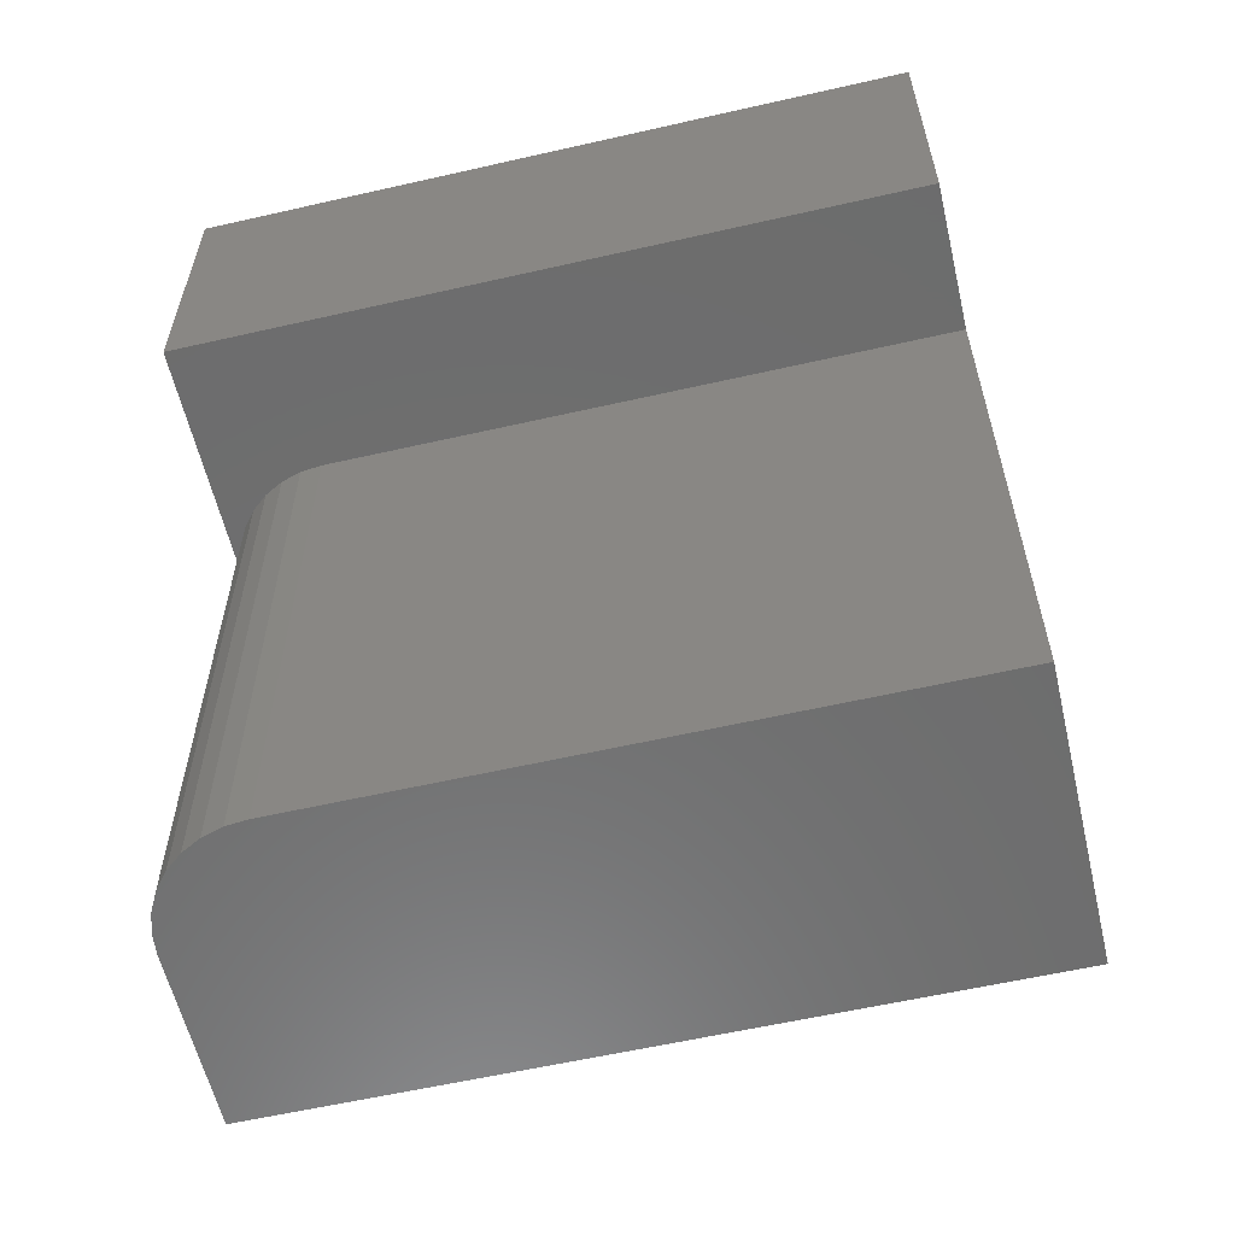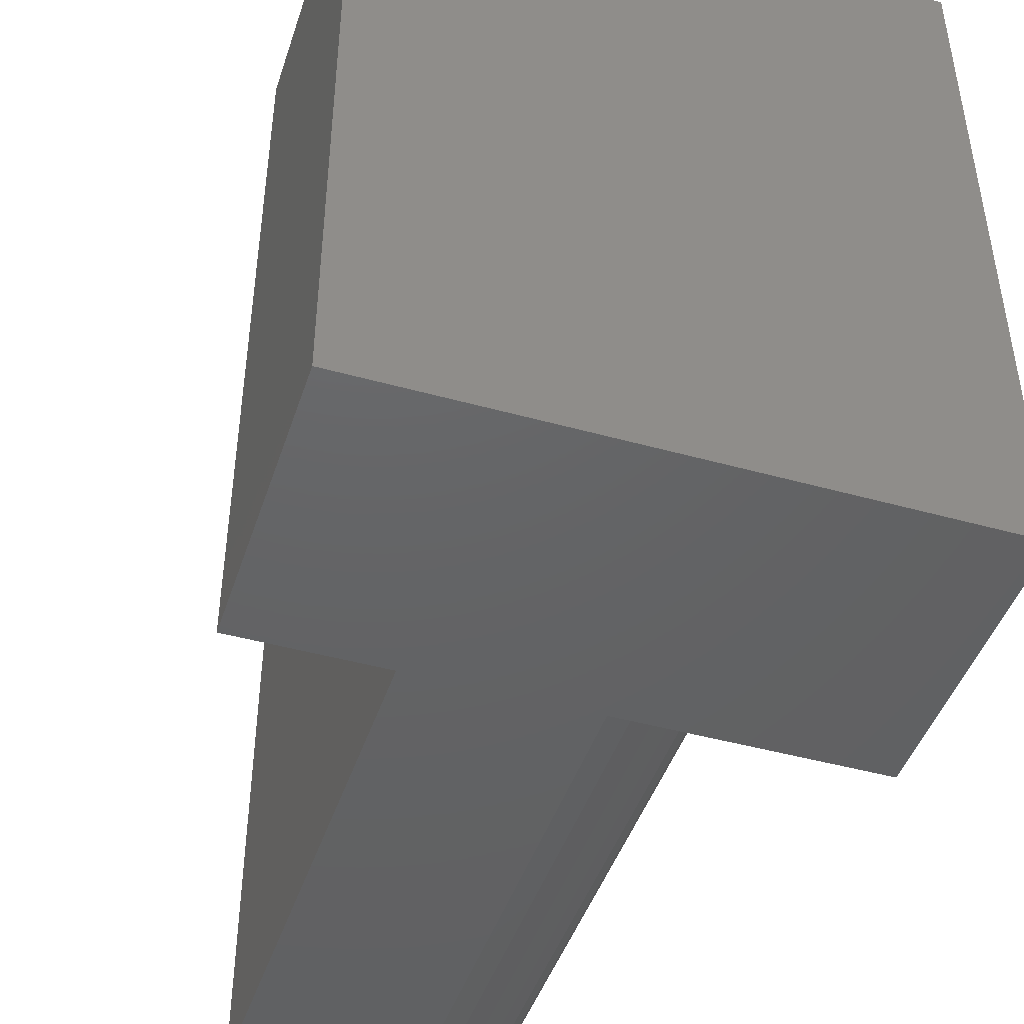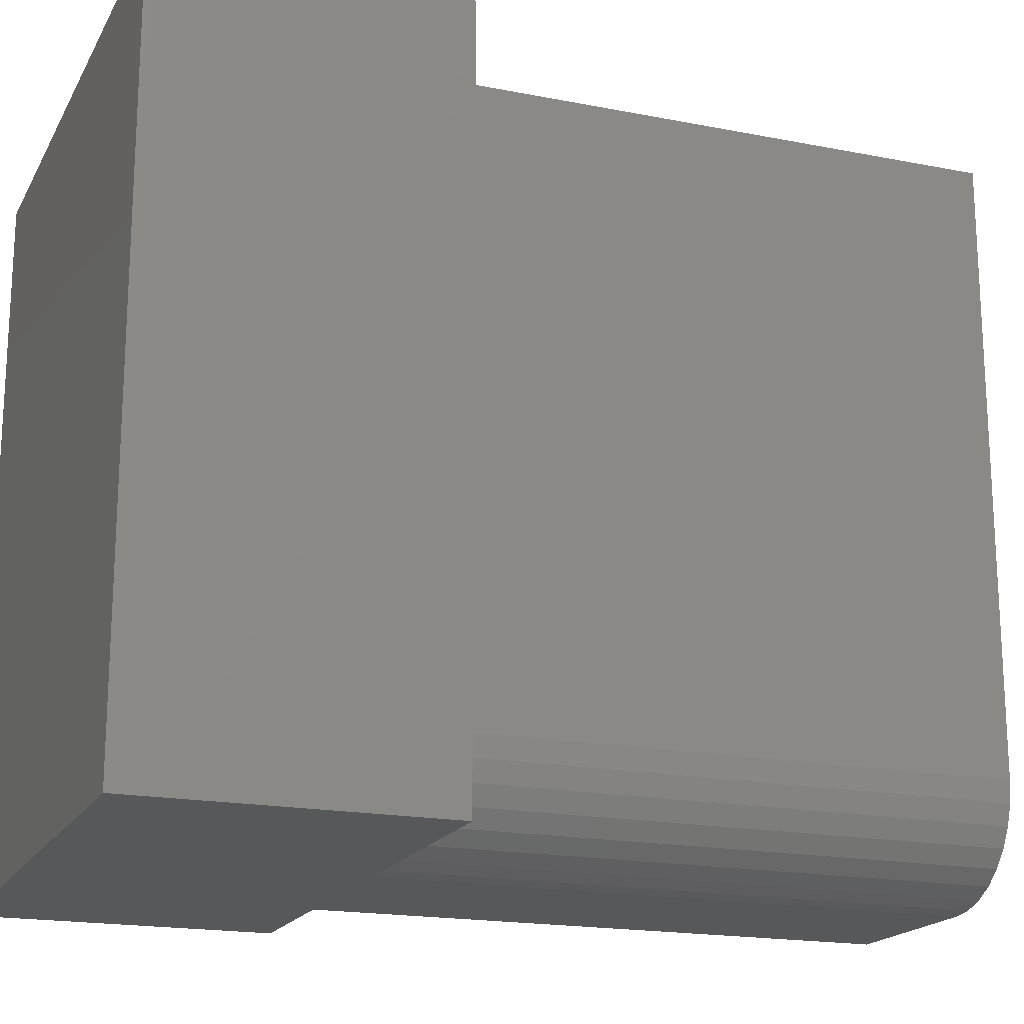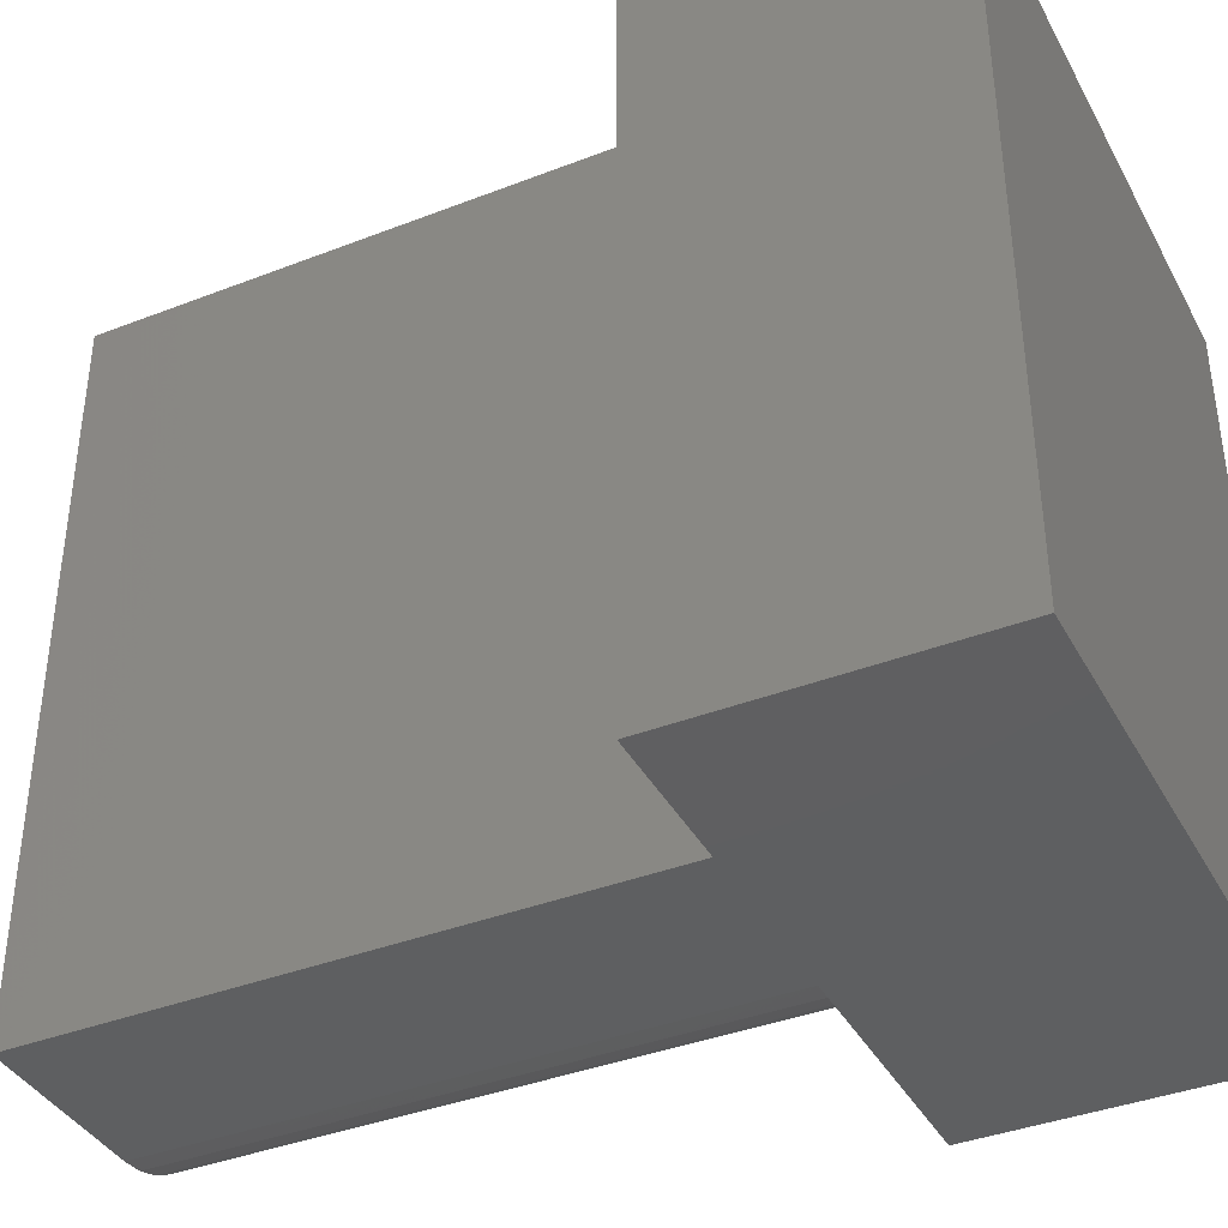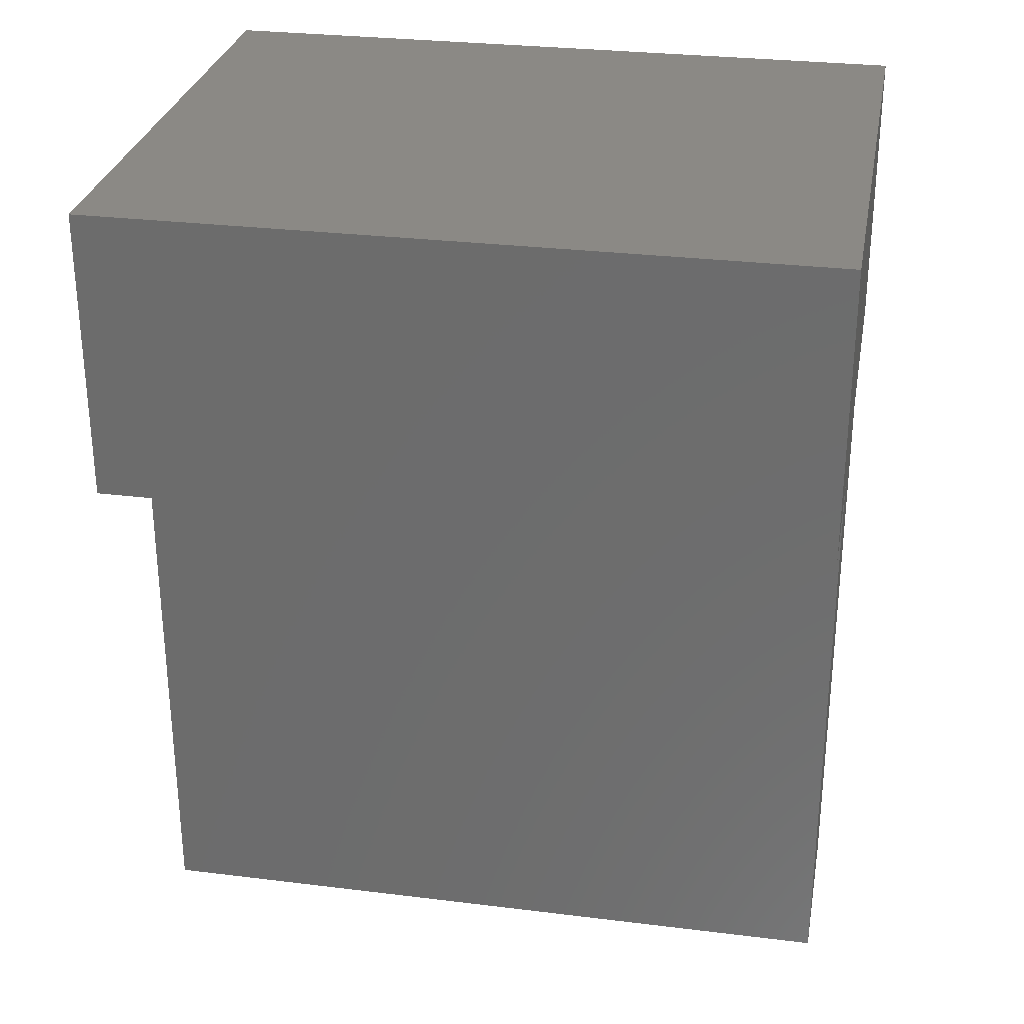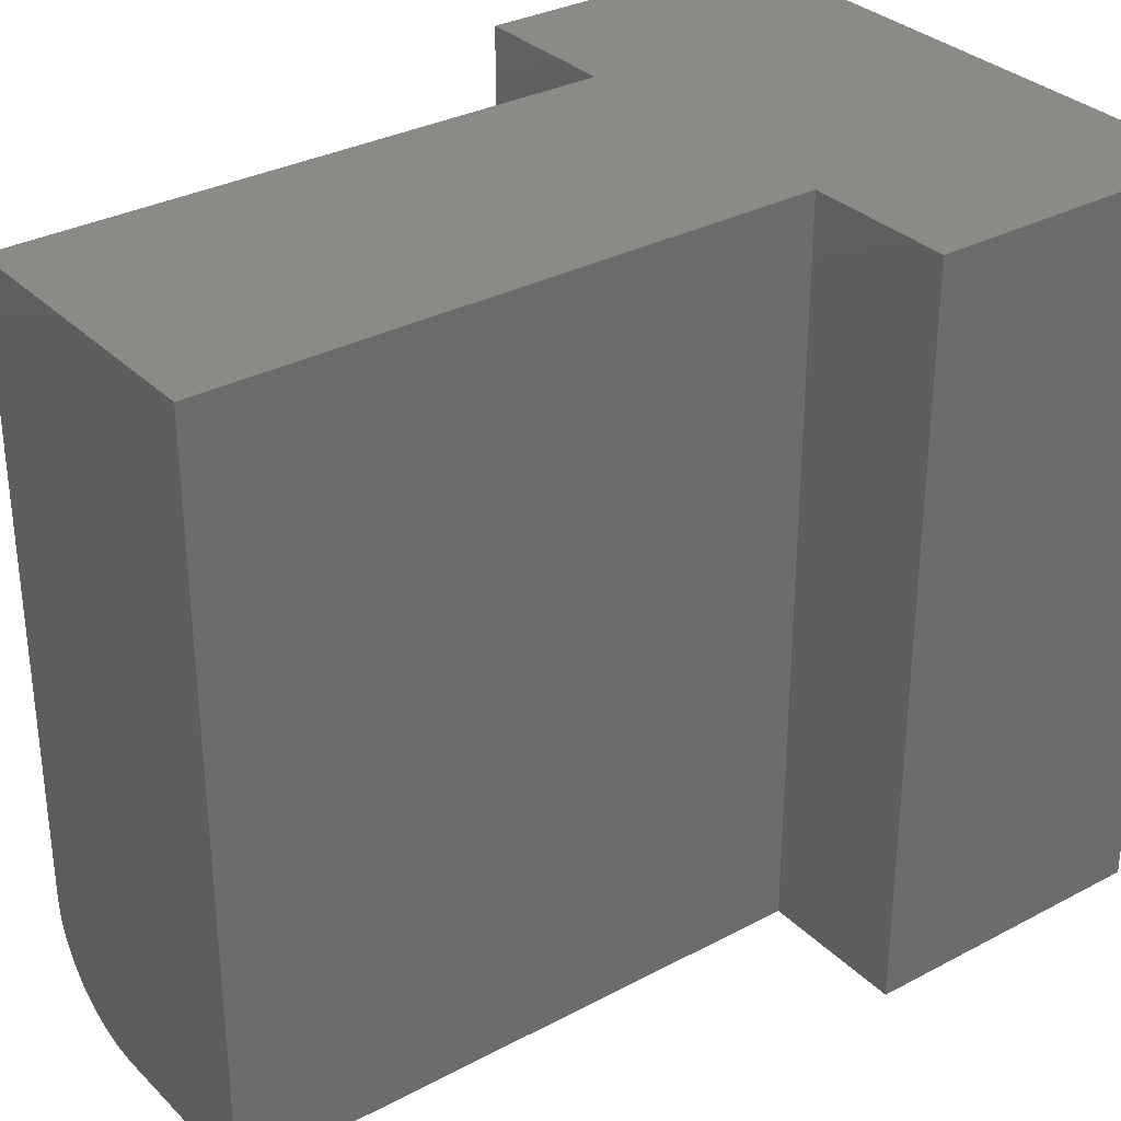
<metadata>
{"format":"stl","ext":"stl","renderer":"f3d","projection":"perspective","resolution":1024,"background":"white","views":[{"elev":-59.2,"azim":-76.8,"up":"+Y"},{"elev":-45.3,"azim":162.1,"up":"+Z"},{"elev":-18.4,"azim":-110.8,"up":"+Z"},{"elev":-38.8,"azim":116.0,"up":"+Z"},{"elev":29.1,"azim":100.4,"up":"+Y"},{"elev":32.0,"azim":53.3,"up":"+Z"}]}
</metadata>
<code>
# stl→obj: 32 verts, 60 faces
v 0 0.7526 0
v 0 0.5 0
v 0 0.7526 0.625
v 0 0.5 0.625
v 0.5 0.7526 0
v 0.5 0.5 0
v 0.3737 0.5 0
v 0.2201 0.5 0
v 0.2201 0 0
v 0.3737 0 0
v 0.1263 0 0.09375
v 0.1281 0 0.07546
v 0.1335 0 0.05787
v 0.1421 0 0.04167
v 0.1538 0 0.02746
v 0.168 0 0.0158
v 0.1842 0 0.007136
v 0.2018 0 0.001801
v 0.3737 0 0.625
v 0.1263 0 0.625
v 0.1263 0.5 0.09375
v 0.1263 0.5 0.625
v 0.2018 0.5 0.001801
v 0.1842 0.5 0.007136
v 0.168 0.5 0.0158
v 0.1538 0.5 0.02746
v 0.1421 0.5 0.04167
v 0.1335 0.5 0.05787
v 0.1281 0.5 0.07546
v 0.5 0.7526 0.625
v 0.3737 0.5 0.625
v 0.5 0.5 0.625
f 1 2 3
f 3 2 4
f 5 6 7
f 5 7 8
f 5 8 2
f 5 2 1
f 9 8 10
f 10 8 7
f 11 12 13
f 11 13 14
f 11 14 15
f 11 15 16
f 11 16 17
f 11 17 18
f 11 18 9
f 11 9 10
f 11 10 19
f 11 19 20
f 21 11 22
f 22 11 20
f 2 8 23
f 2 23 24
f 2 24 25
f 2 25 26
f 2 26 27
f 2 27 28
f 2 28 29
f 2 29 21
f 2 21 22
f 2 22 4
f 5 1 30
f 30 1 3
f 8 9 23
f 23 9 18
f 23 18 24
f 24 18 17
f 24 17 25
f 25 17 16
f 25 16 26
f 26 16 15
f 26 15 27
f 27 15 14
f 27 14 28
f 28 14 13
f 28 13 29
f 29 13 12
f 29 12 21
f 21 12 11
f 30 3 4
f 30 4 22
f 30 22 31
f 30 31 32
f 20 19 22
f 22 19 31
f 6 5 32
f 32 5 30
f 7 6 31
f 31 6 32
f 10 7 19
f 19 7 31

</code>
